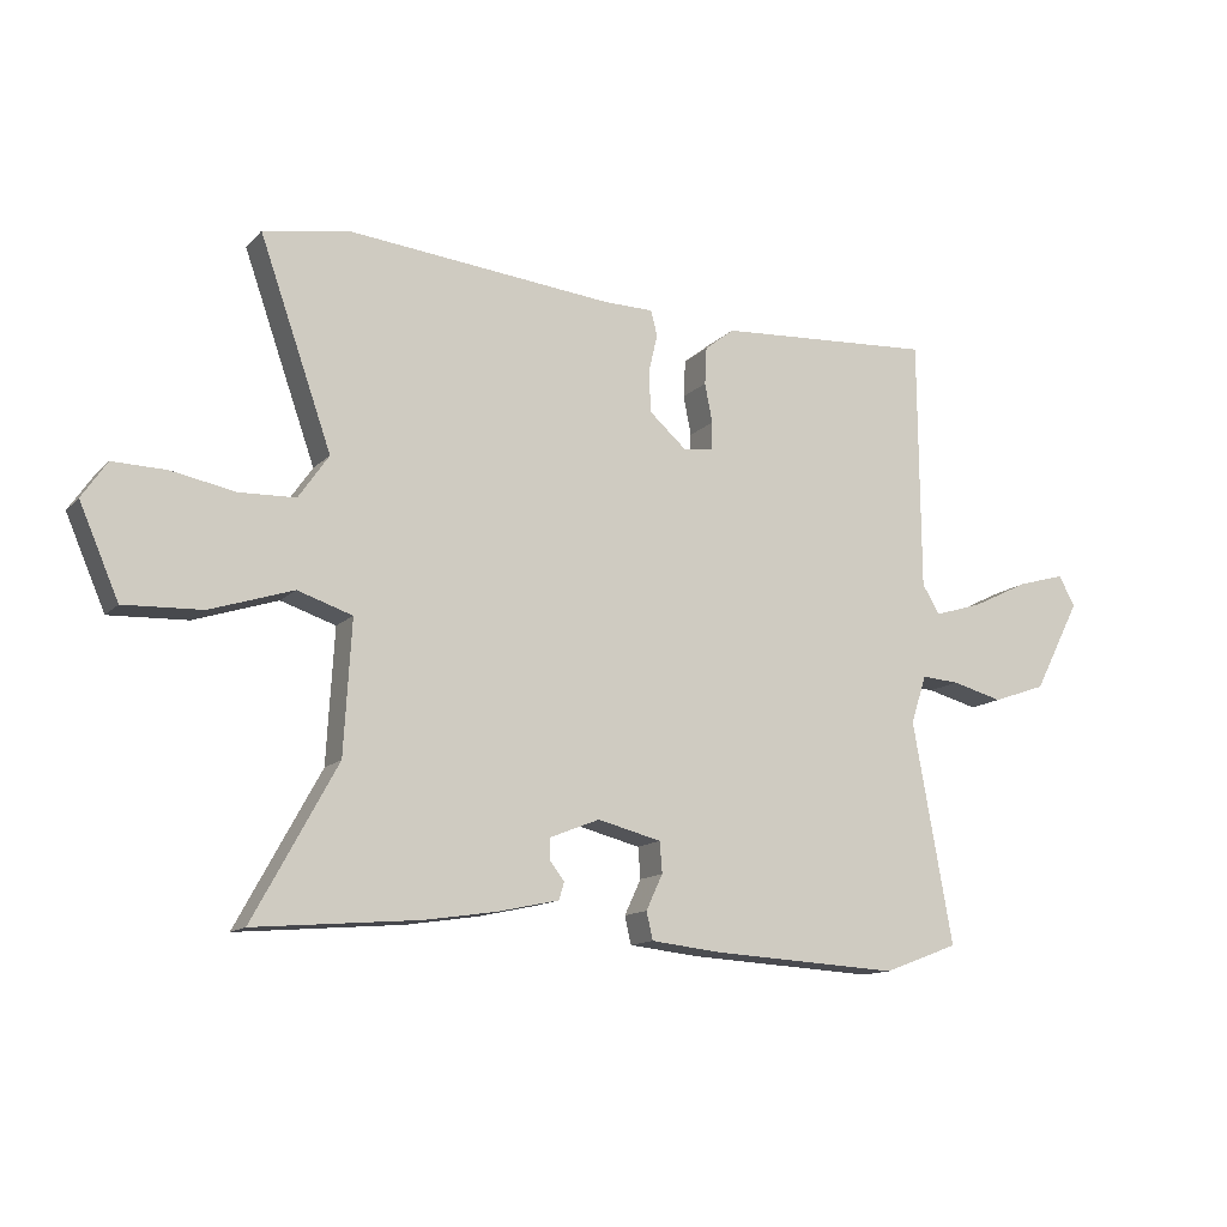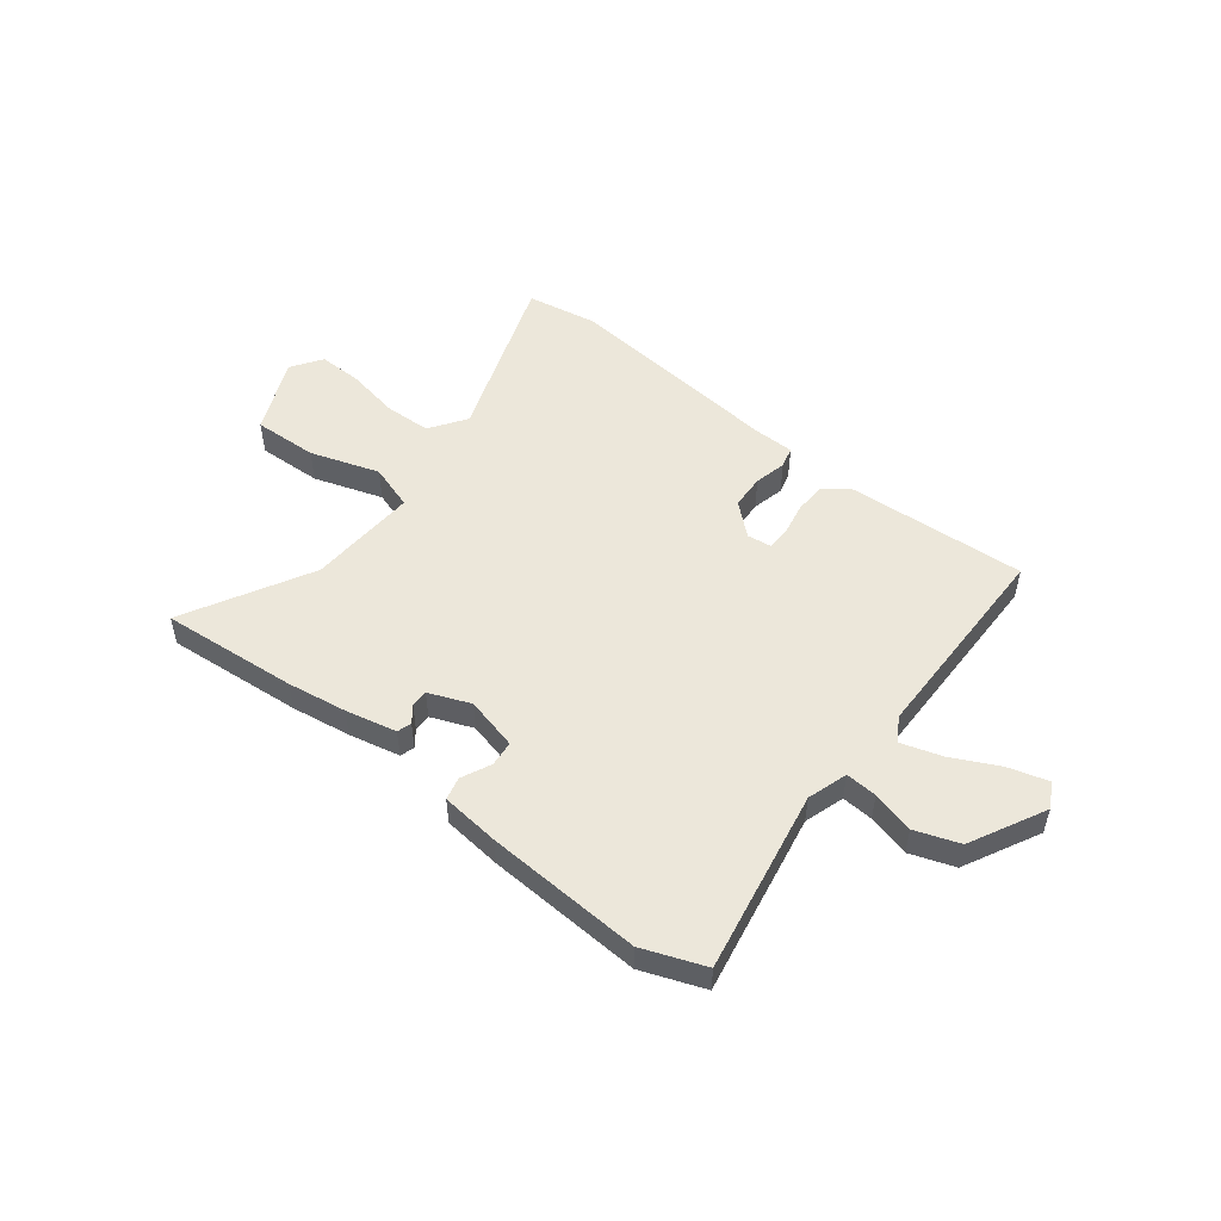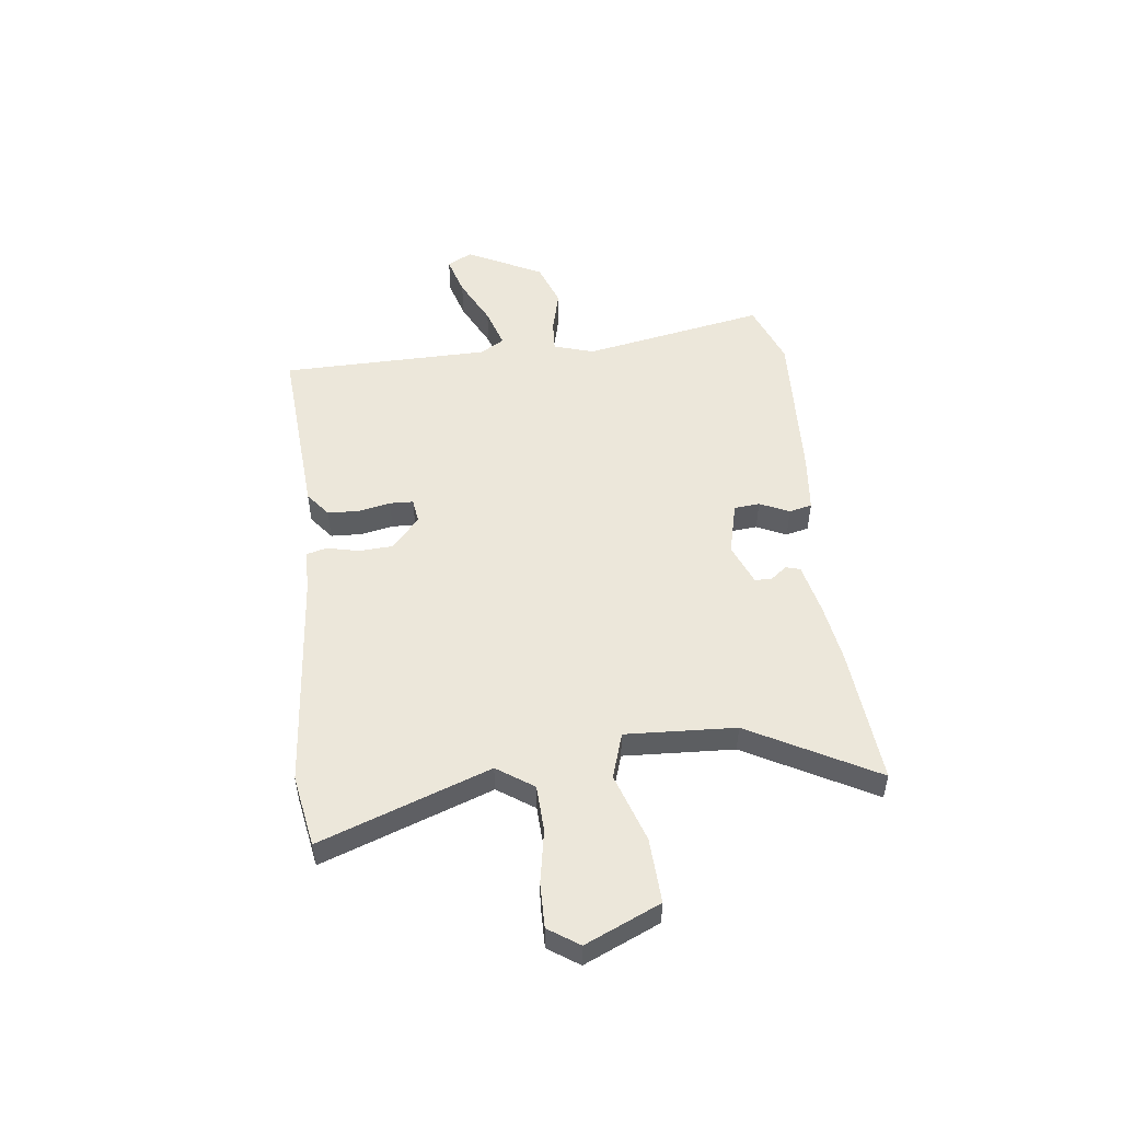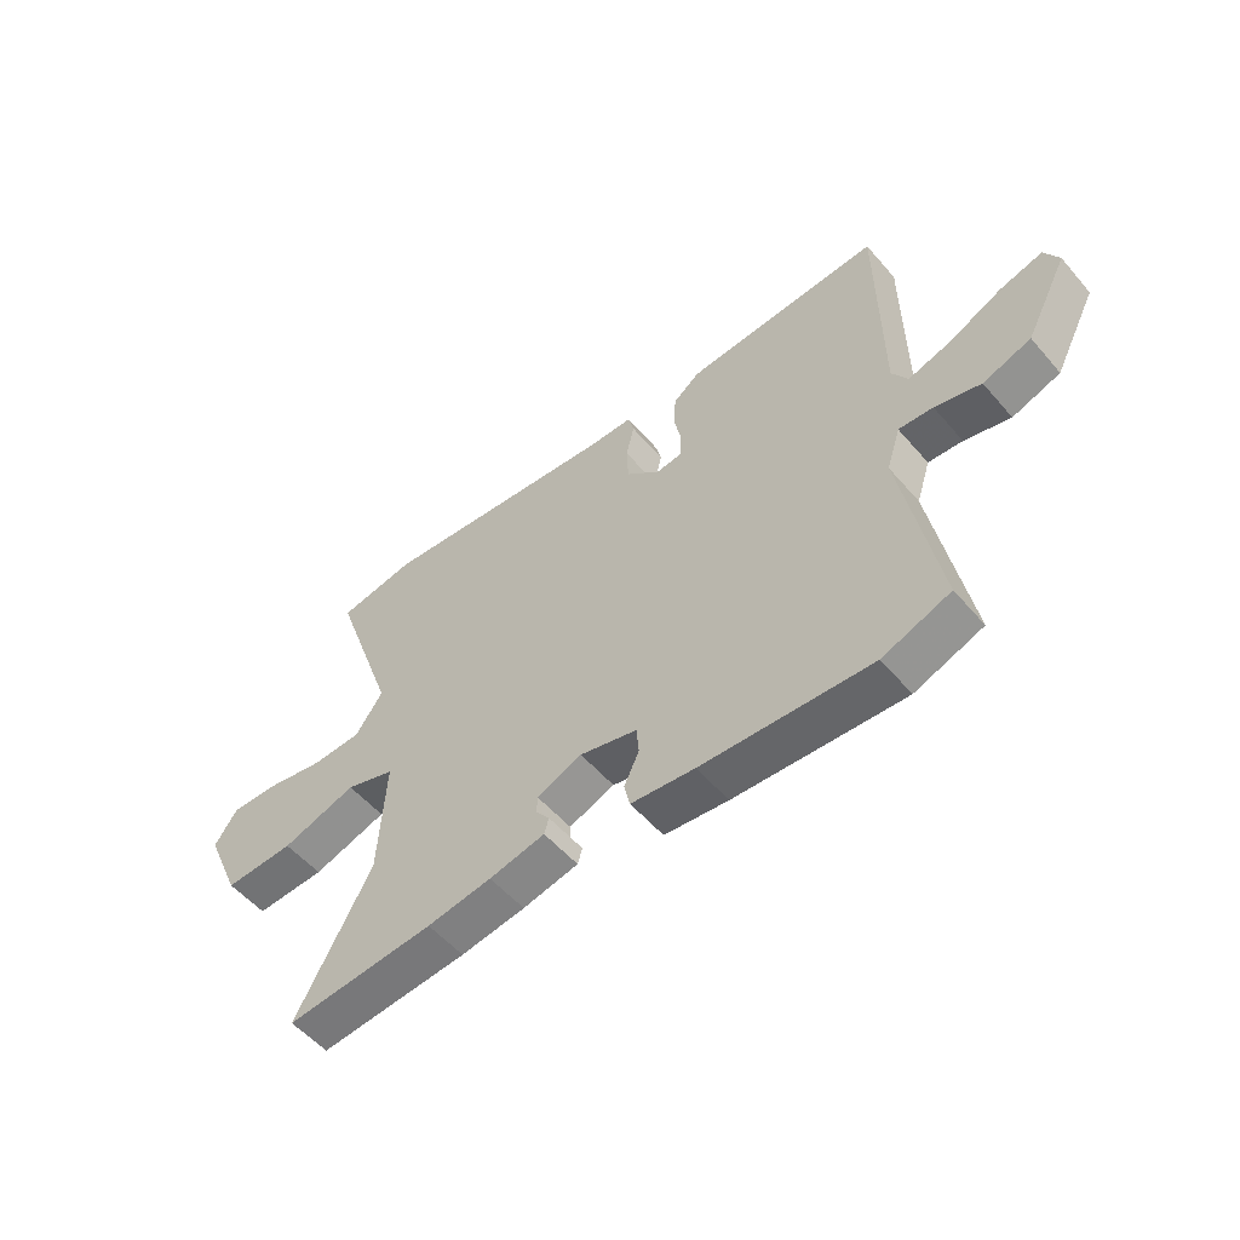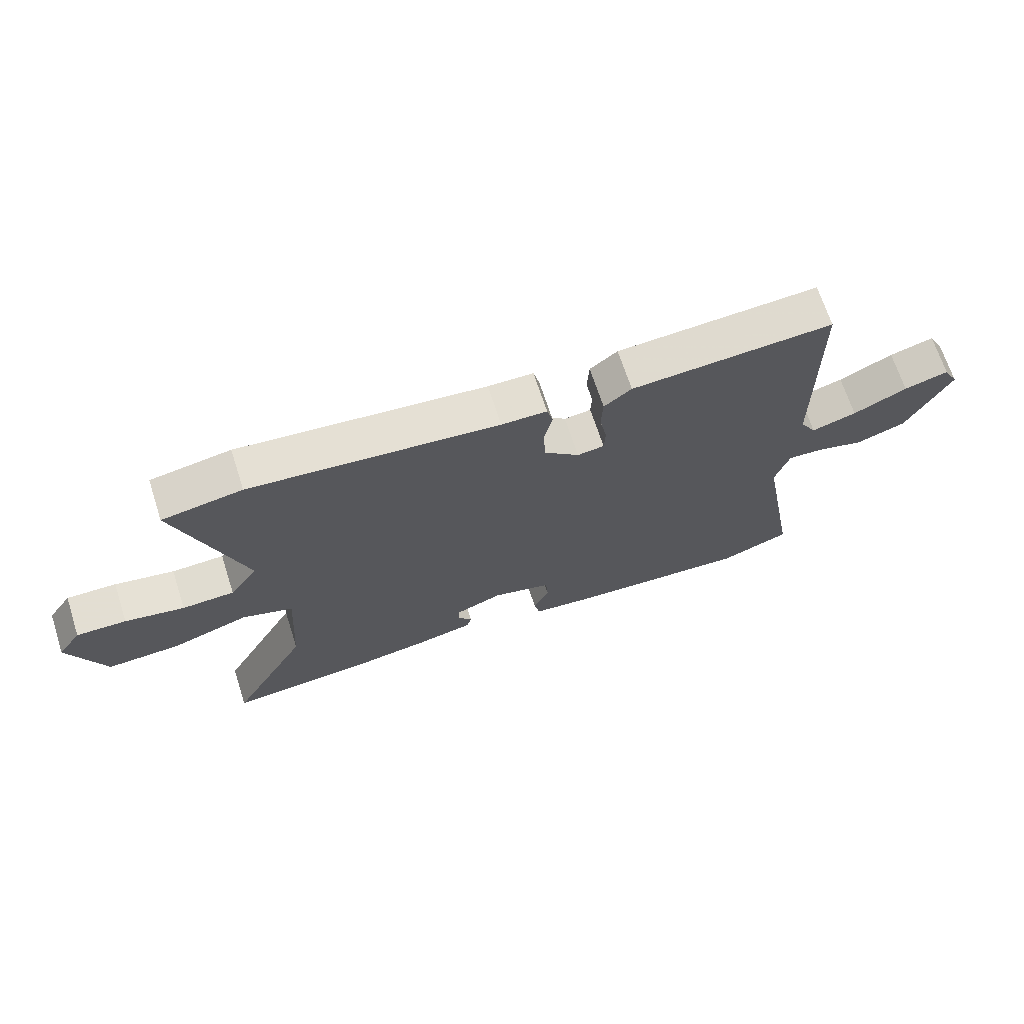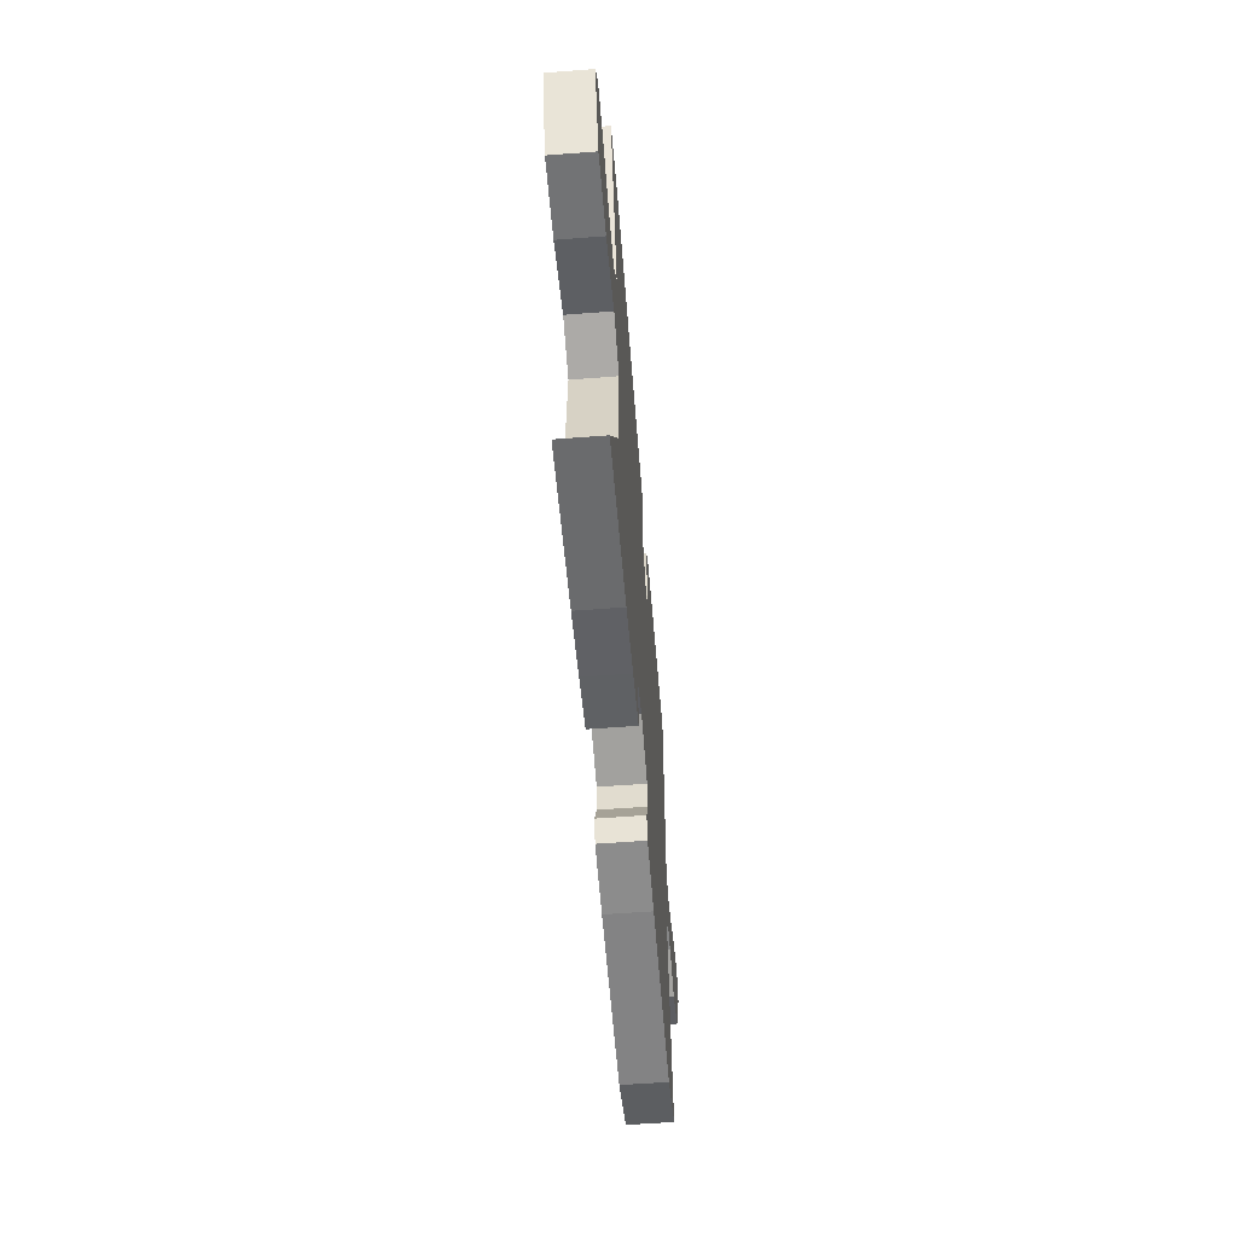
<metadata>
{"format":"obj","ext":"obj","renderer":"f3d","projection":"perspective","resolution":1024,"background":"white","views":[{"elev":-13.1,"azim":153.6,"up":"+Z"},{"elev":51.6,"azim":-142.1,"up":"+Y"},{"elev":51.7,"azim":82.8,"up":"+Y"},{"elev":-54.1,"azim":-140.3,"up":"+Z"},{"elev":68.2,"azim":162.1,"up":"+Z"},{"elev":-58.1,"azim":94.6,"up":"+Z"}]}
</metadata>
<code>
v 0.462 0.07 0.507
v 0.596 0.07 0.484
v 0.484 0.07 0.165
v 0.531 0.07 0.097
v 0.618 0.07 0.094
v 0.717 0.07 0.113
v 0.8 0.07 0.115
v 0.839 0.07 0.058
v 0.778 0.07 -0.083
v 0.657 0.07 -0.078
v 0.528 0.07 -0.036
v 0.443 0.07 -0.064
v 0.455 0.07 -0.27
v 0.585 0.07 -0.507
v 0.329 0.07 -0.485
v 0.218 0.07 -0.468
v 0.122 0.07 -0.447
v 0.114 0.07 -0.42
v 0.137 0.07 -0.39
v 0.137 0.07 -0.358
v 0.059 0.07 -0.327
v -0.04 0.07 -0.352
v -0.044 0.07 -0.4
v -0.018 0.07 -0.455
v -0.028 0.07 -0.498
v -0.138 0.07 -0.51
v -0.43 0.07 -0.526
v -0.547 0.07 -0.482
v -0.485 0.07 -0.139
v -0.509 0.07 -0.064
v -0.568 0.07 -0.068
v -0.647 0.07 -0.089
v -0.73 0.07 -0.06
v -0.803 0.07 0.081
v -0.778 0.07 0.128
v -0.704 0.07 0.107
v -0.614 0.07 0.063
v -0.539 0.07 0.04
v -0.512 0.07 0.085
v -0.509 0.07 0.476
v -0.171 0.07 0.455
v -0.125 0.07 0.419
v -0.122 0.07 0.361
v -0.134 0.07 0.3
v -0.132 0.07 0.256
v -0.087 0.07 0.25
v -0.028 0.07 0.302
v -0.025 0.07 0.366
v -0.039 0.07 0.426
v -0.029 0.07 0.465
v 0.047 0.07 0.466
v 0.462 0 0.507
v 0.596 0 0.484
v 0.484 0 0.165
v 0.531 0 0.097
v 0.618 0 0.094
v 0.717 0 0.113
v 0.8 0 0.115
v 0.839 0 0.058
v 0.778 0 -0.083
v 0.657 0 -0.078
v 0.528 0 -0.036
v 0.443 0 -0.064
v 0.455 0 -0.27
v 0.585 0 -0.507
v 0.329 0 -0.485
v 0.218 0 -0.468
v 0.122 0 -0.447
v 0.114 0 -0.42
v 0.137 0 -0.39
v 0.137 0 -0.358
v 0.059 0 -0.327
v -0.04 0 -0.352
v -0.044 0 -0.4
v -0.018 0 -0.455
v -0.028 0 -0.498
v -0.138 0 -0.51
v -0.43 0 -0.526
v -0.547 0 -0.482
v -0.485 0 -0.139
v -0.509 0 -0.064
v -0.568 0 -0.068
v -0.647 0 -0.089
v -0.73 0 -0.06
v -0.803 0 0.081
v -0.778 0 0.128
v -0.704 0 0.107
v -0.614 0 0.063
v -0.539 0 0.04
v -0.512 0 0.085
v -0.509 0 0.476
v -0.171 0 0.455
v -0.125 0 0.419
v -0.122 0 0.361
v -0.134 0 0.3
v -0.132 0 0.256
v -0.087 0 0.25
v -0.028 0 0.302
v -0.025 0 0.366
v -0.039 0 0.426
v -0.029 0 0.465
v 0.047 0 0.466
f 48 49 50 51
f 47 48 51 1
f 46 47 1 2
f 41 42 43 44
f 39 40 41 44
f 38 39 44 45
f 34 35 36 37
f 34 37 38
f 31 32 33 34
f 30 31 34 38
f 29 30 38 45
f 23 24 25 26
f 22 23 26 27
f 16 17 18 19
f 16 19 20
f 13 14 15 16
f 12 13 16 20
f 8 9 10 11
f 6 7 8 11
f 5 6 11 12
f 4 5 12
f 3 4 12 20
f 46 2 3 20
f 22 27 28 29
f 21 22 29 45
f 20 21 45 46
f 102 101 100 99
f 52 102 99 98
f 53 52 98 97
f 95 94 93 92
f 95 92 91 90
f 96 95 90 89
f 88 87 86 85
f 89 88 85
f 85 84 83 82
f 89 85 82 81
f 96 89 81 80
f 77 76 75 74
f 78 77 74 73
f 70 69 68 67
f 71 70 67
f 67 66 65 64
f 71 67 64 63
f 62 61 60 59
f 62 59 58 57
f 63 62 57 56
f 63 56 55
f 71 63 55 54
f 71 54 53 97
f 80 79 78 73
f 96 80 73 72
f 97 96 72 71
f 1 52 53 2
f 2 53 54 3
f 3 54 55 4
f 4 55 56 5
f 5 56 57 6
f 6 57 58 7
f 7 58 59 8
f 8 59 60 9
f 9 60 61 10
f 10 61 62 11
f 11 62 63 12
f 12 63 64 13
f 13 64 65 14
f 14 65 66 15
f 15 66 67 16
f 16 67 68 17
f 17 68 69 18
f 18 69 70 19
f 19 70 71 20
f 20 71 72 21
f 21 72 73 22
f 22 73 74 23
f 23 74 75 24
f 24 75 76 25
f 25 76 77 26
f 26 77 78 27
f 27 78 79 28
f 28 79 80 29
f 29 80 81 30
f 30 81 82 31
f 31 82 83 32
f 32 83 84 33
f 33 84 85 34
f 34 85 86 35
f 35 86 87 36
f 36 87 88 37
f 37 88 89 38
f 38 89 90 39
f 39 90 91 40
f 40 91 92 41
f 41 92 93 42
f 42 93 94 43
f 43 94 95 44
f 44 95 96 45
f 45 96 97 46
f 46 97 98 47
f 47 98 99 48
f 48 99 100 49
f 49 100 101 50
f 50 101 102 51
f 51 102 52 1

</code>
